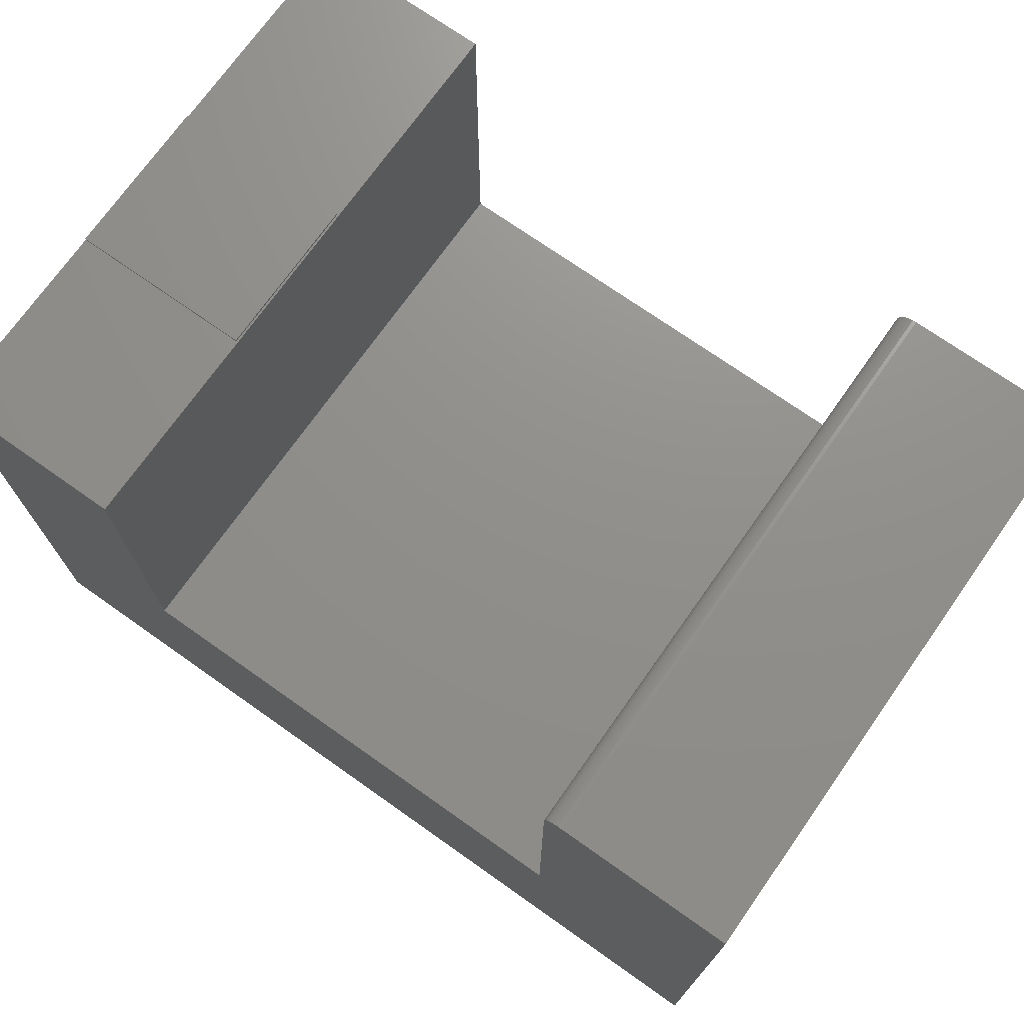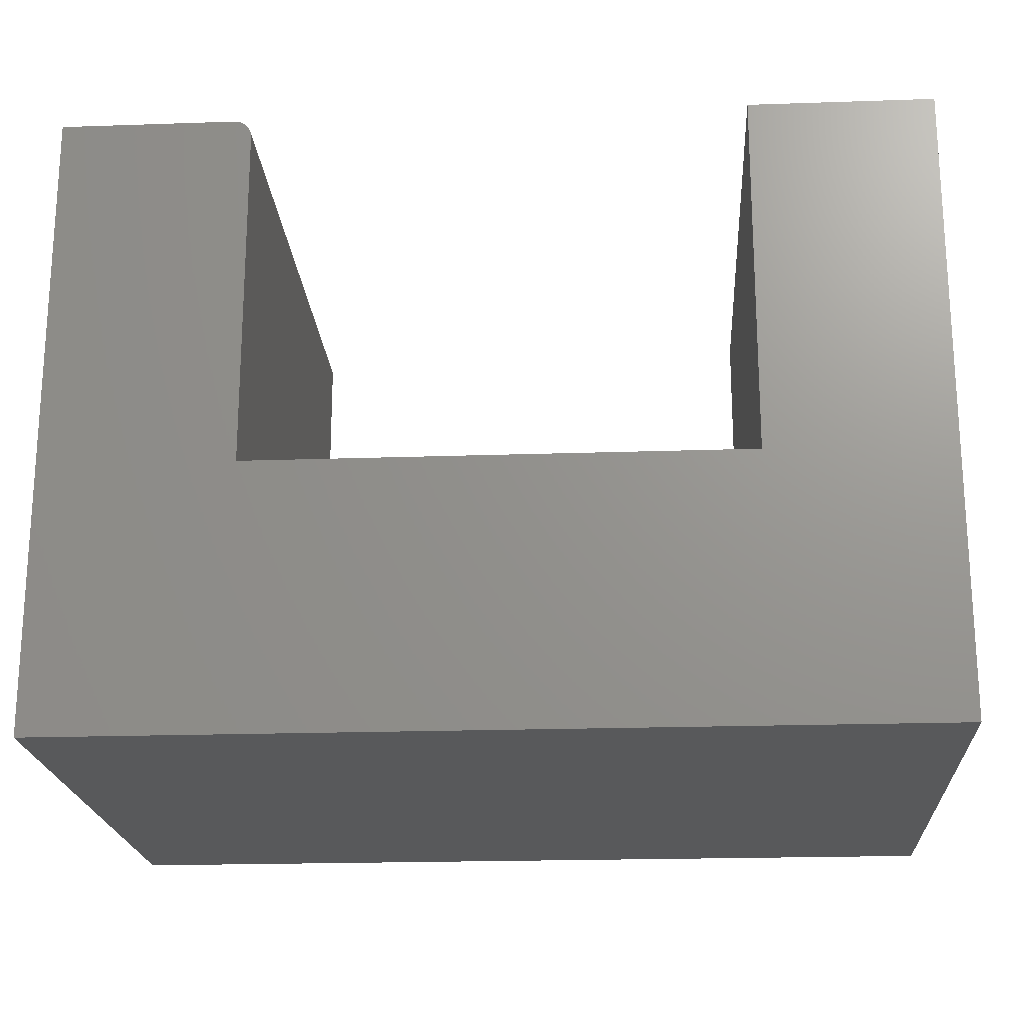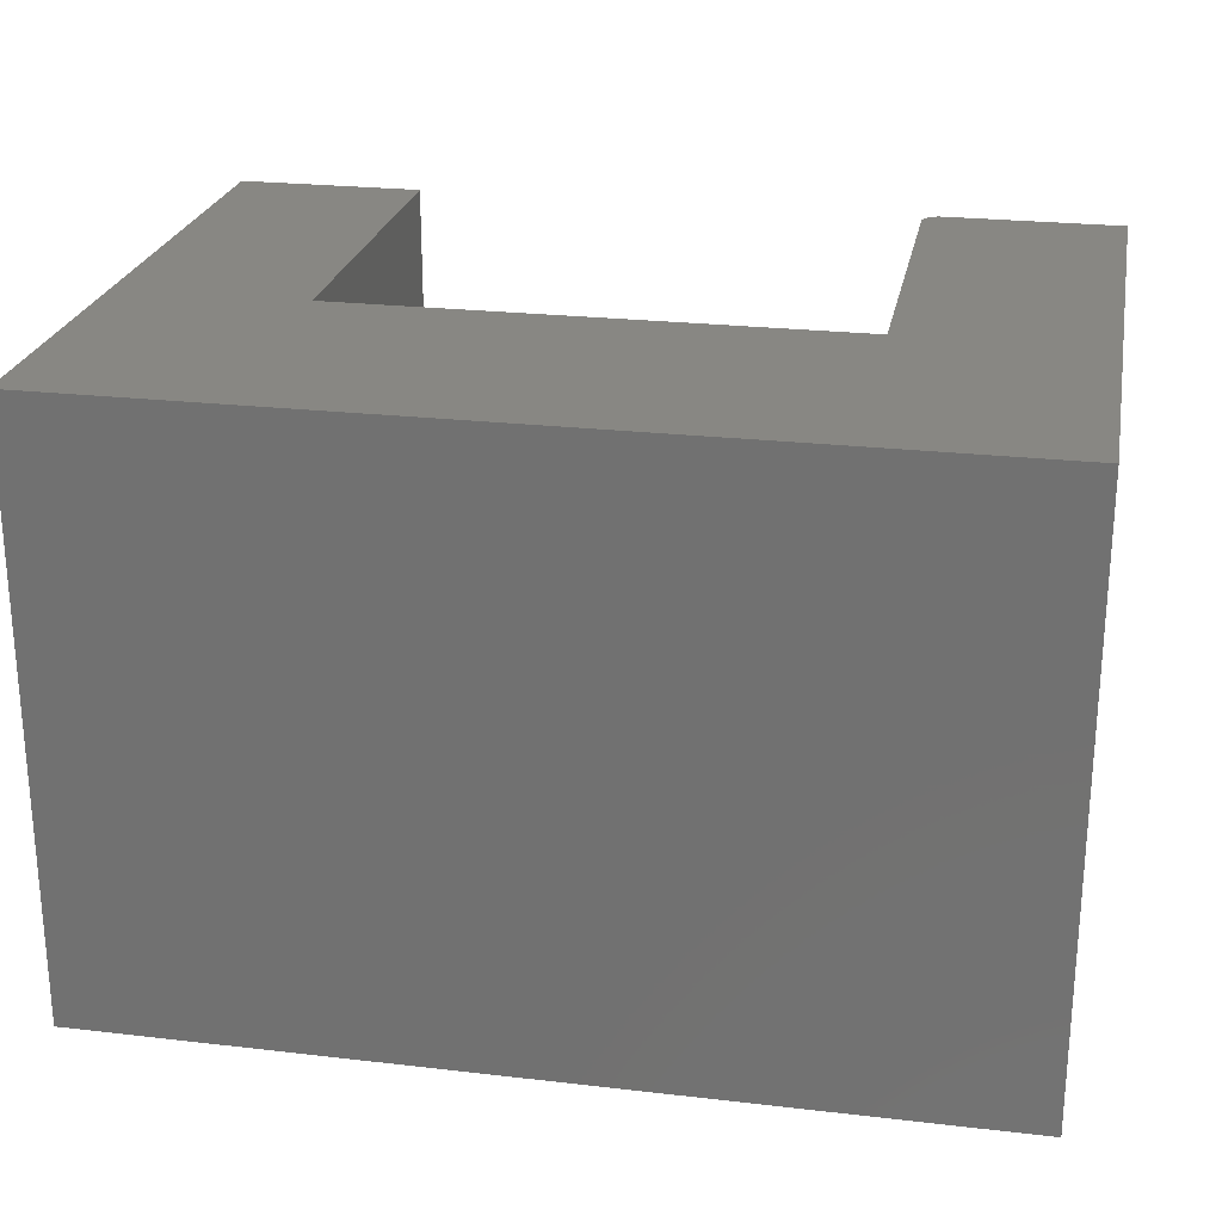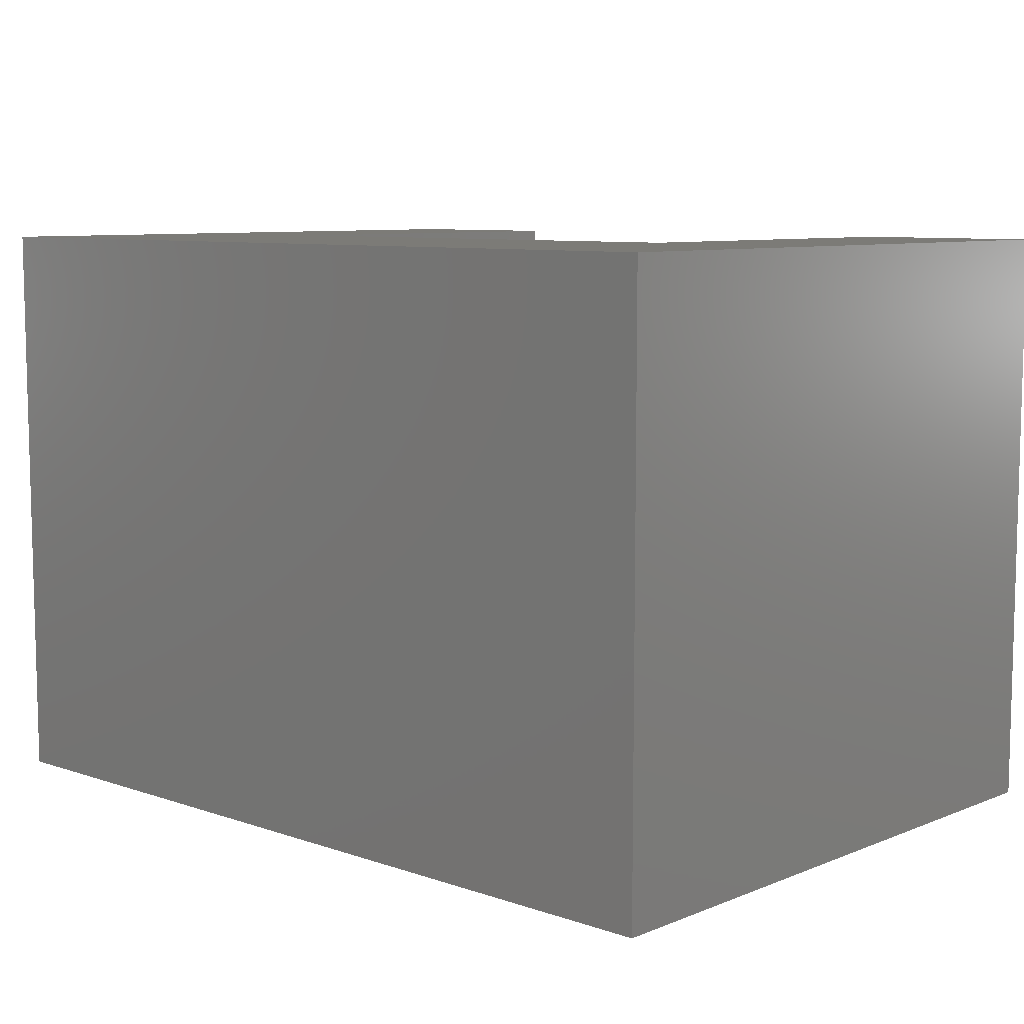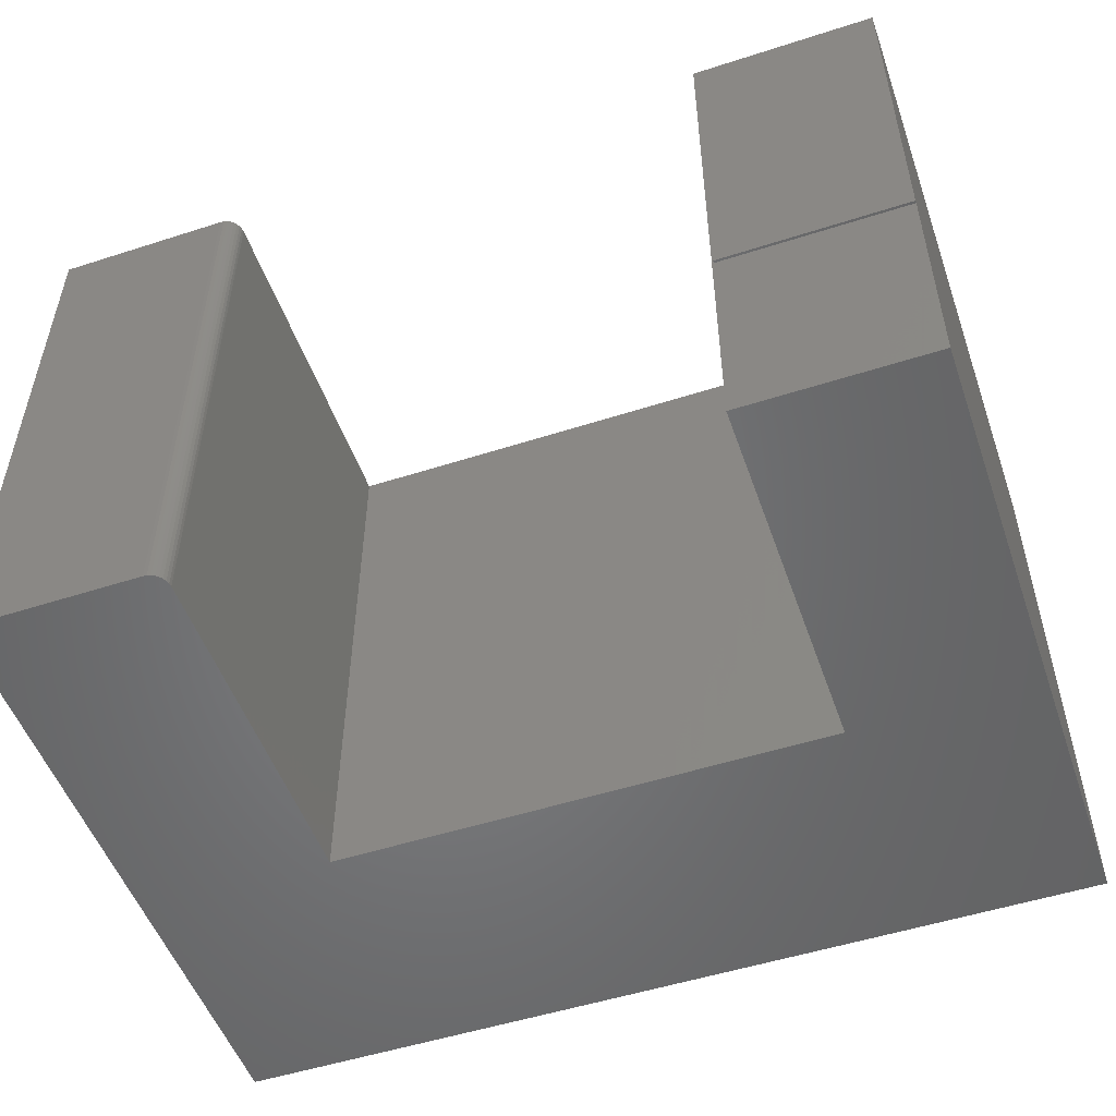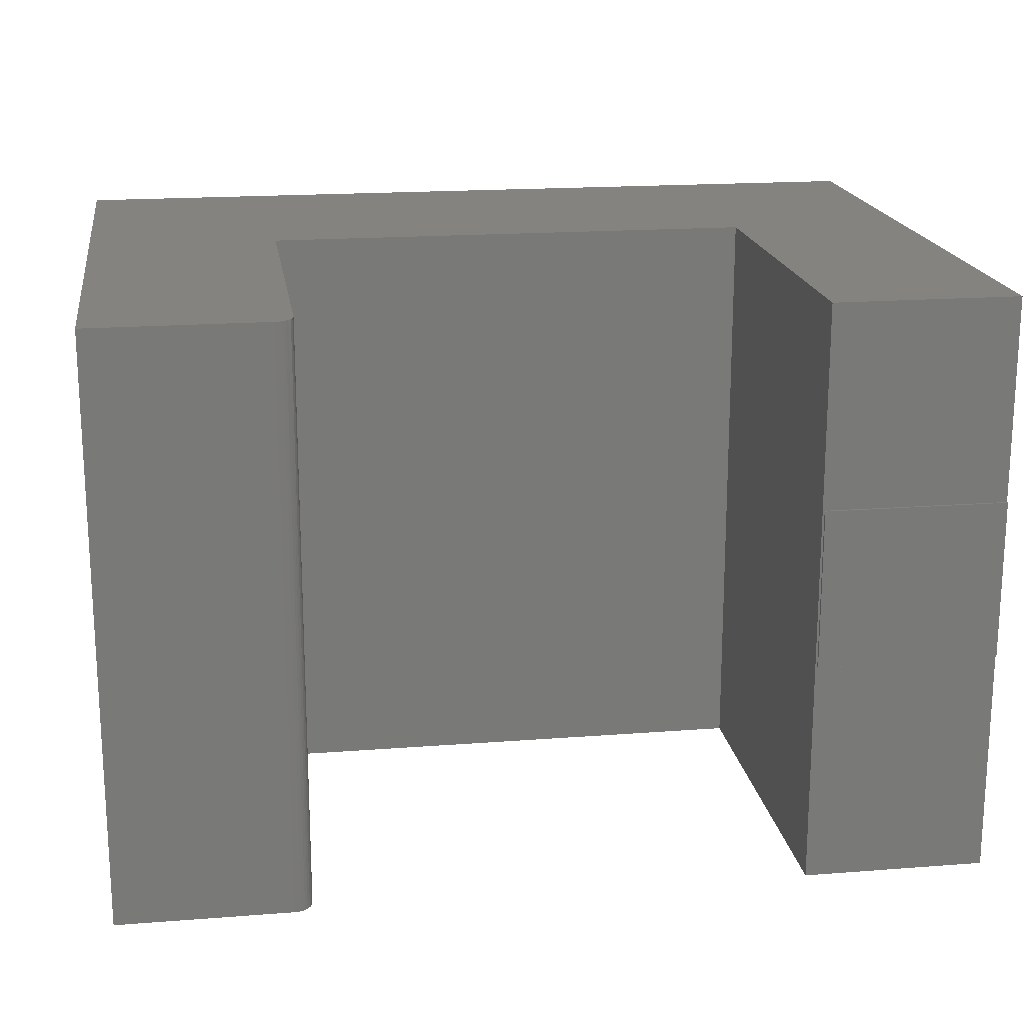
<metadata>
{"format":"stl","ext":"stl","renderer":"f3d","projection":"perspective","resolution":1024,"background":"white","views":[{"elev":72.7,"azim":-144.8,"up":"+Z"},{"elev":-20.3,"azim":3.6,"up":"+Z"},{"elev":24.3,"azim":-169.2,"up":"+Y"},{"elev":8.4,"azim":-137.2,"up":"+Y"},{"elev":-51.9,"azim":19.2,"up":"+Y"},{"elev":18.4,"azim":-8.5,"up":"+Y"}]}
</metadata>
<code>
# stl→obj: 40 verts, 76 faces
v 0.75 -0.5078 -4.592e-17
v 0.75 0 -4.592e-17
v 0.75 0 0.5447
v 0.75 -0.1743 0.5447
v 0.75 -0.3125 0.5447
v 0.75 -0.5078 0.5447
v 0.75 -0.3125 0.5469
v 0.75 -0.1743 0.5469
v 0.5938 -0.3125 0.5469
v 0.5938 -0.1743 0.5469
v 0.5938 -0.3125 0.5447
v 0.5938 -0.1743 0.5447
v 0.5921 0 0.5447
v 0.5921 -0.5078 0.5447
v 0.1612 -0.5078 0.5402
v 0.1588 -0.5078 0.5421
v 0.1561 -0.5078 0.5435
v 0.1532 -0.5078 0.5444
v 0.1502 -0.5078 0.5447
v 4.723e-17 -0.5078 0.5447
v 0 -0.5078 0
v 0.1658 -0.5078 0.5291
v 0.1655 -0.5078 0.5322
v 0.1646 -0.5078 0.5351
v 0.1632 -0.5078 0.5378
v 0.5921 -0.5078 0.2289
v 0.1658 -0.5078 0.2289
v 0.1612 0 0.5402
v 0.1502 0 0.5447
v 0.1532 0 0.5444
v 0.1561 0 0.5435
v 0.1588 0 0.5421
v 4.723e-17 0 0.5447
v 0.1632 0 0.5378
v 0.1646 0 0.5351
v 0.1655 0 0.5322
v 0.1658 0 0.5291
v 0 0 0
v 0.1658 0 0.2289
v 0.5921 0 0.2289
f 1 2 3
f 1 3 4
f 1 4 5
f 1 5 6
f 5 4 7
f 7 4 8
f 9 7 10
f 10 7 8
f 9 11 7
f 7 11 5
f 8 4 10
f 10 4 12
f 10 12 9
f 9 12 11
f 13 14 11
f 13 11 12
f 13 12 4
f 13 4 3
f 6 5 14
f 14 5 11
f 15 16 17
f 15 17 18
f 15 18 19
f 20 21 22
f 20 22 23
f 20 23 24
f 20 24 25
f 20 25 15
f 20 15 19
f 6 14 1
f 1 14 26
f 1 26 21
f 21 26 27
f 21 27 22
f 28 29 30
f 28 30 31
f 28 31 32
f 33 29 28
f 33 28 34
f 33 34 35
f 33 35 36
f 33 36 37
f 33 37 38
f 37 39 38
f 38 39 40
f 38 40 2
f 2 40 13
f 2 13 3
f 19 29 20
f 20 29 33
f 39 37 27
f 27 37 22
f 29 19 30
f 30 19 18
f 30 18 31
f 31 18 17
f 31 17 32
f 32 17 16
f 32 16 28
f 28 16 15
f 28 15 34
f 34 15 25
f 34 25 35
f 35 25 24
f 35 24 36
f 36 24 23
f 36 23 37
f 37 23 22
f 20 33 21
f 21 33 38
f 40 39 26
f 26 39 27
f 13 40 14
f 14 40 26
f 21 38 1
f 1 38 2

</code>
